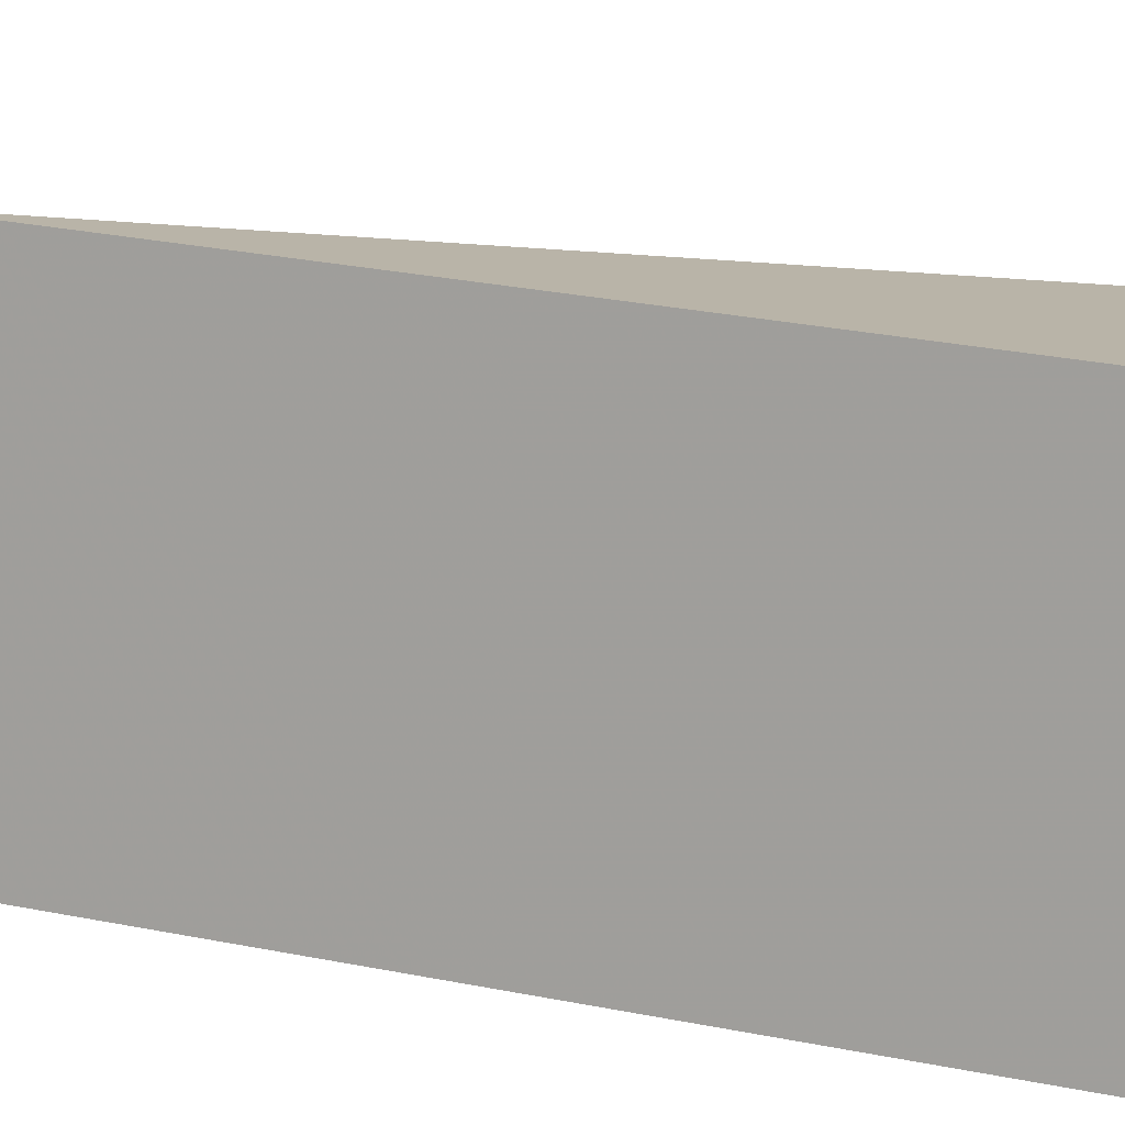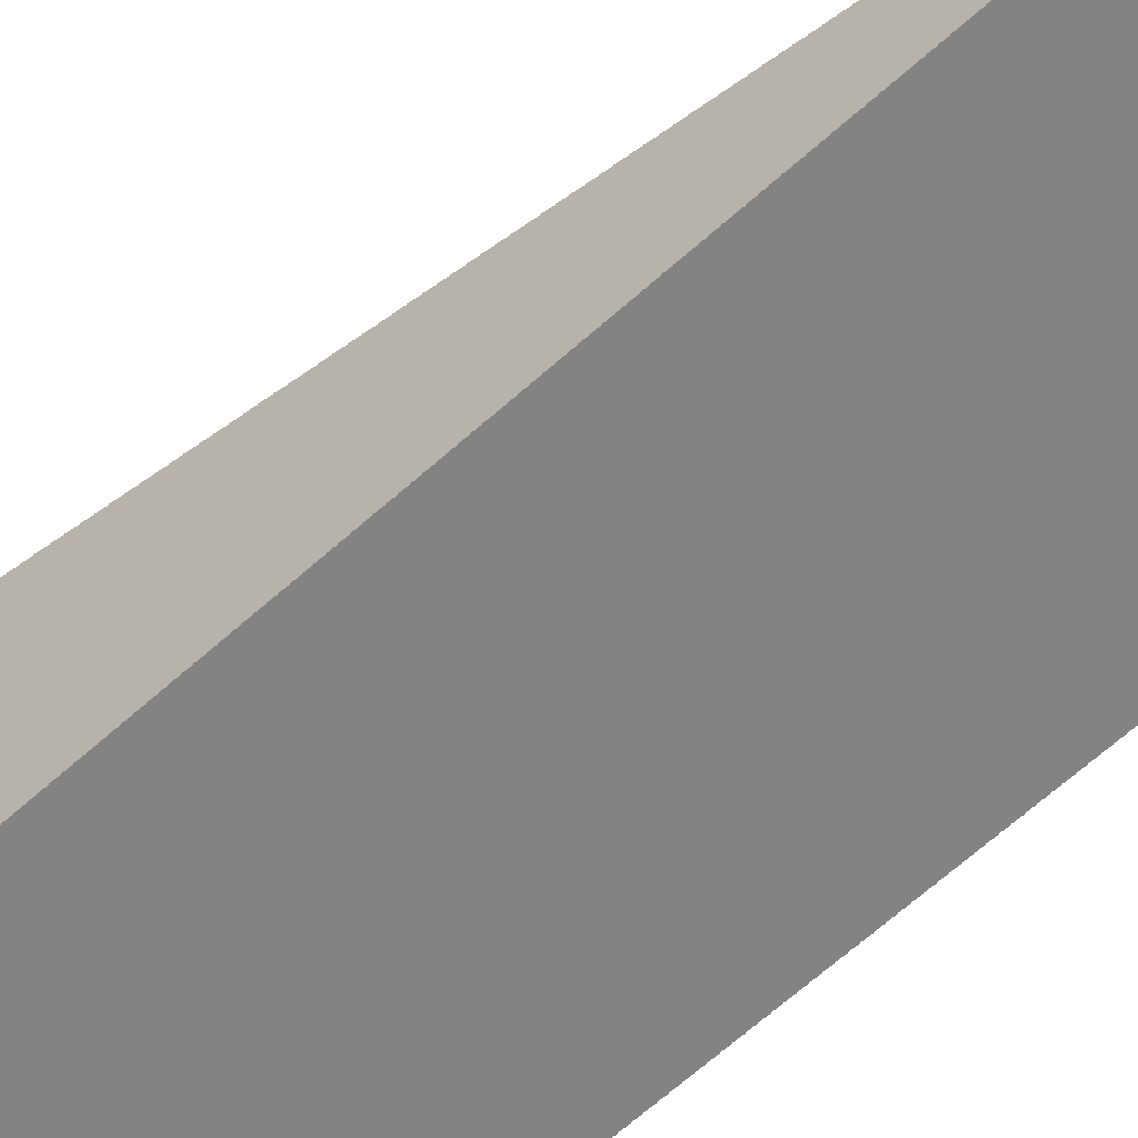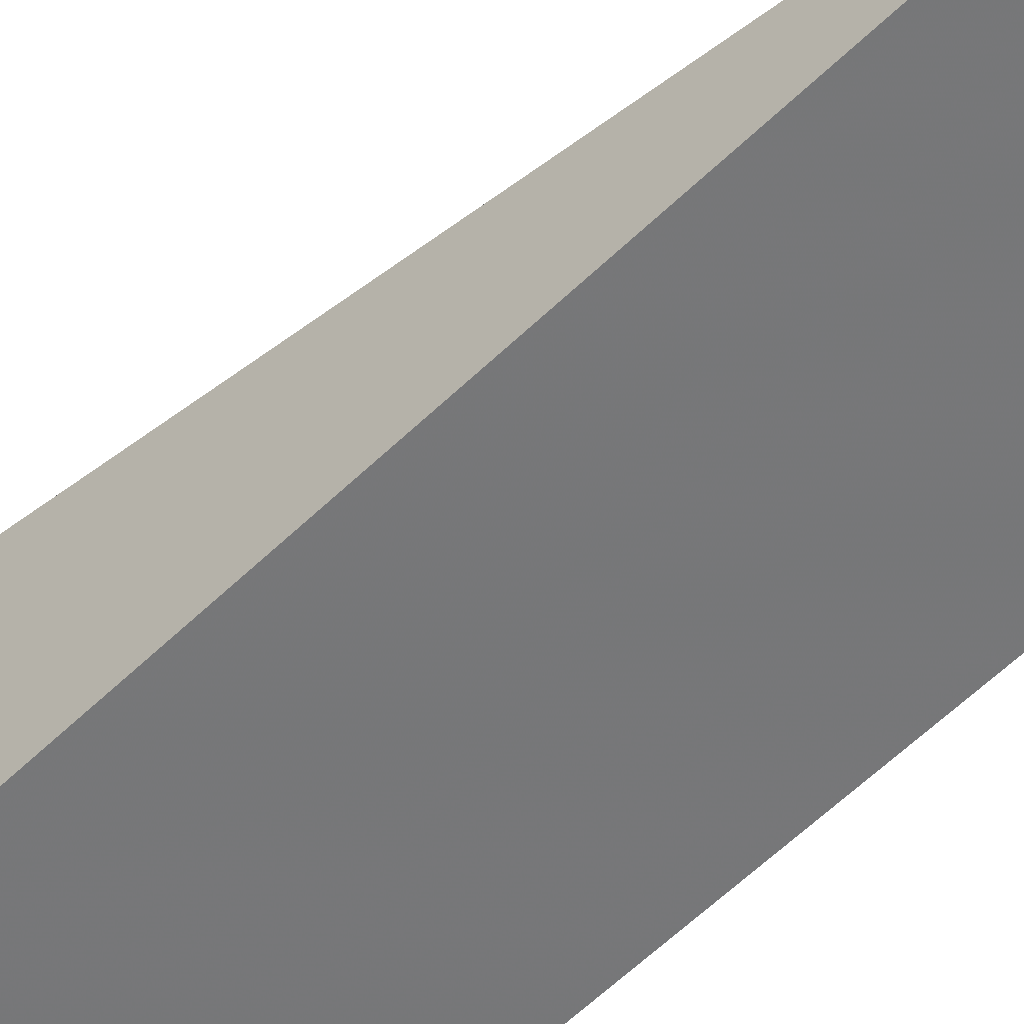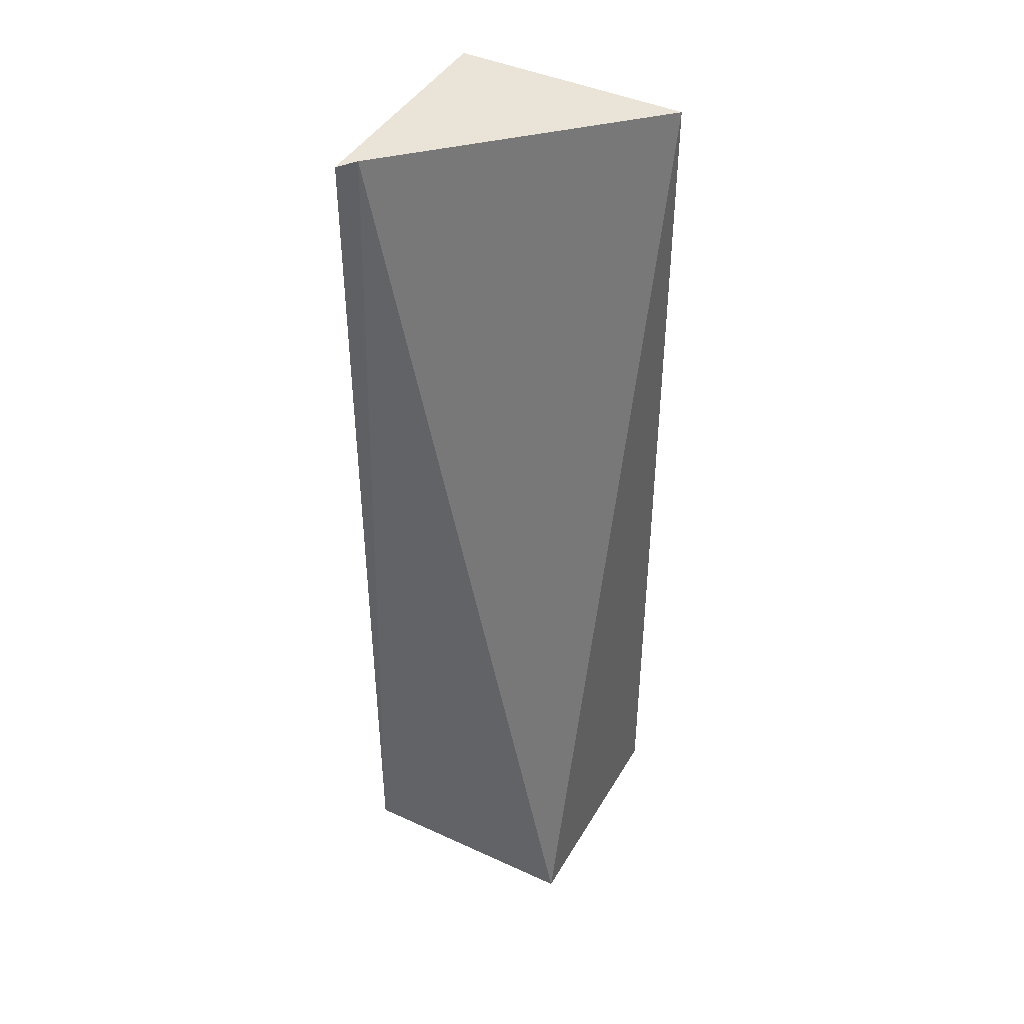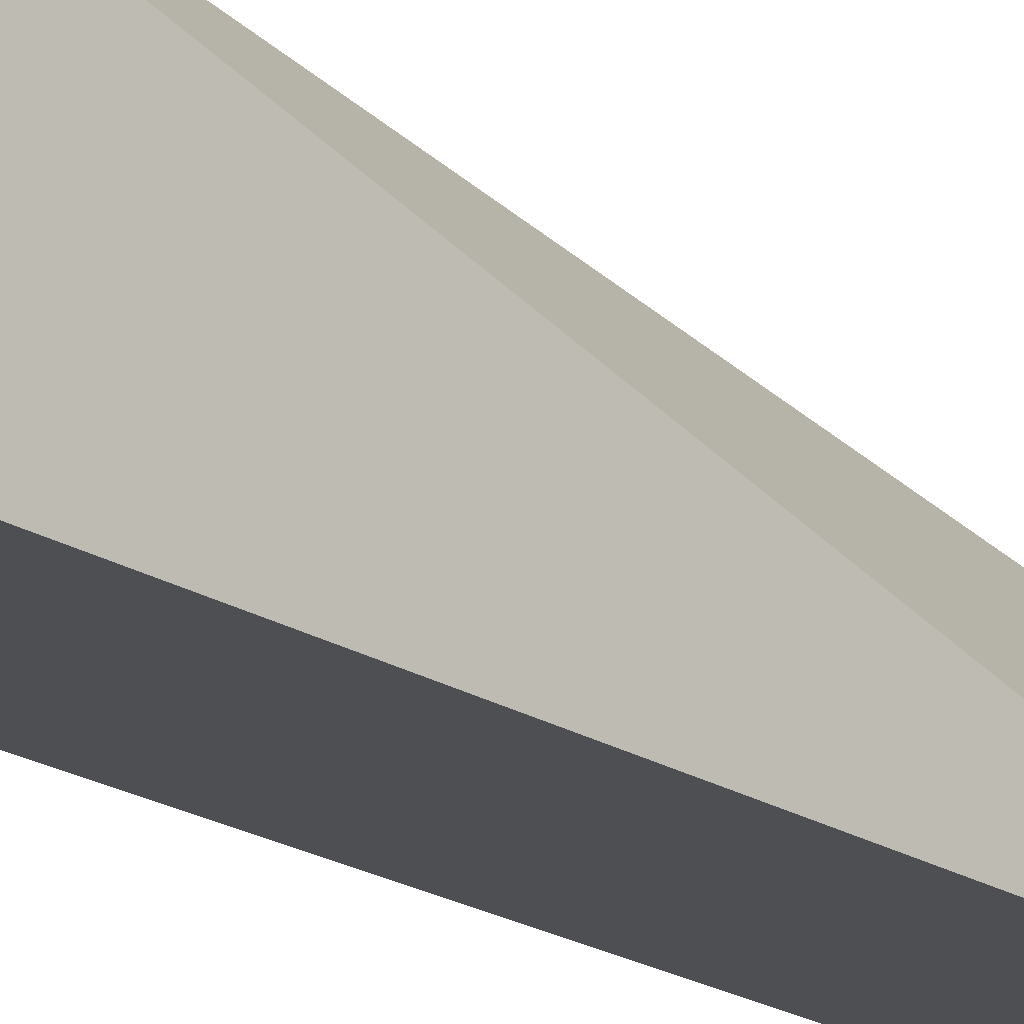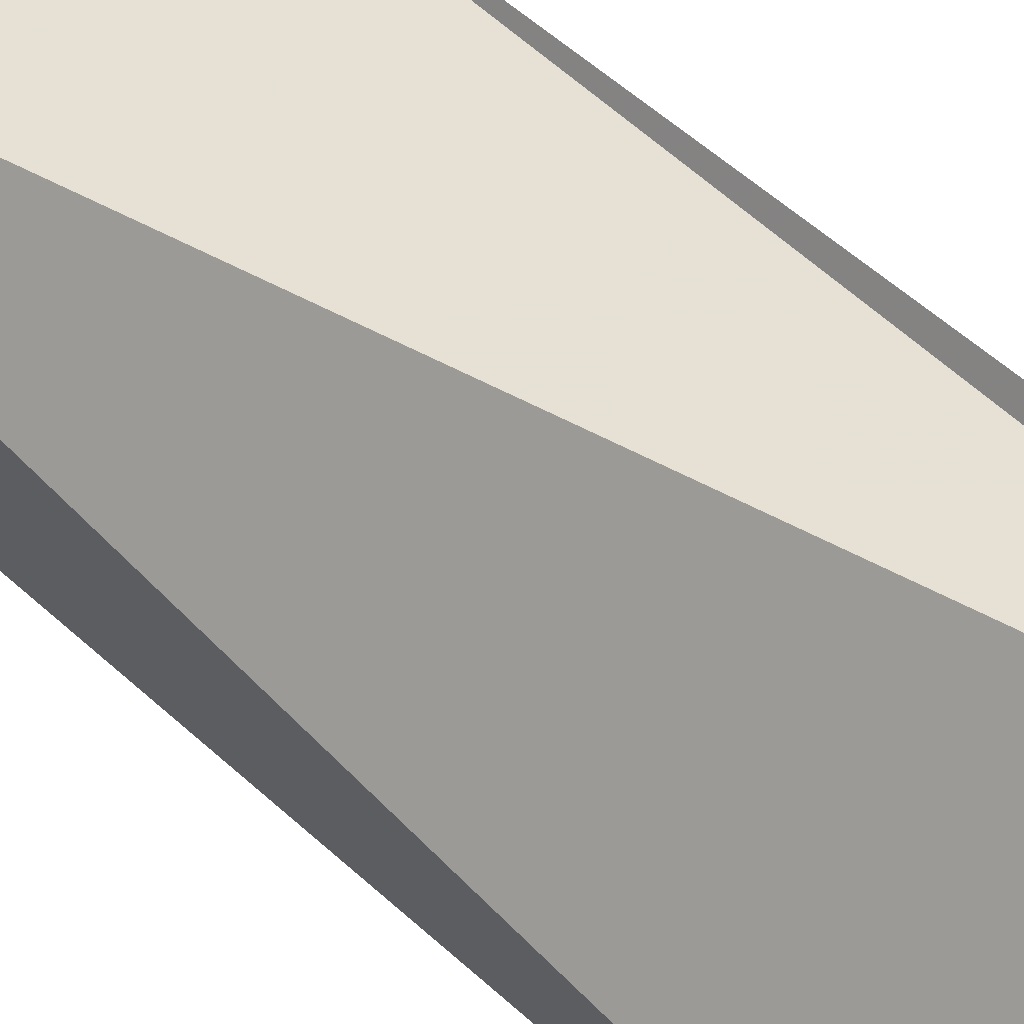
<metadata>
{"format":"obj","ext":"obj","renderer":"f3d","projection":"perspective","resolution":1024,"background":"white","views":[{"elev":22.7,"azim":-69.3,"up":"+Z"},{"elev":-68.3,"azim":131.4,"up":"+Z"},{"elev":-64.0,"azim":133.5,"up":"+Z"},{"elev":43.2,"azim":38.4,"up":"+Y"},{"elev":-24.8,"azim":46.2,"up":"+Z"},{"elev":52.2,"azim":135.0,"up":"+Z"}]}
</metadata>
<code>
v 1.158 -1 0.8112
v 2.143 -1 0.6375
v 2.143 3 0.6375
v 1.158 3 0.8112
v 1.332 -1 1.796
v 2.317 -1 1.622
v 1.374 3 1.71
v 1.332 3 1.796
f 1 3 2
f 1 4 3
f 5 6 7
f 5 7 8
f 1 2 5
f 5 2 6
f 2 3 6
f 6 3 7
f 4 1 8
f 8 1 5
f 3 4 7
f 7 4 8

</code>
